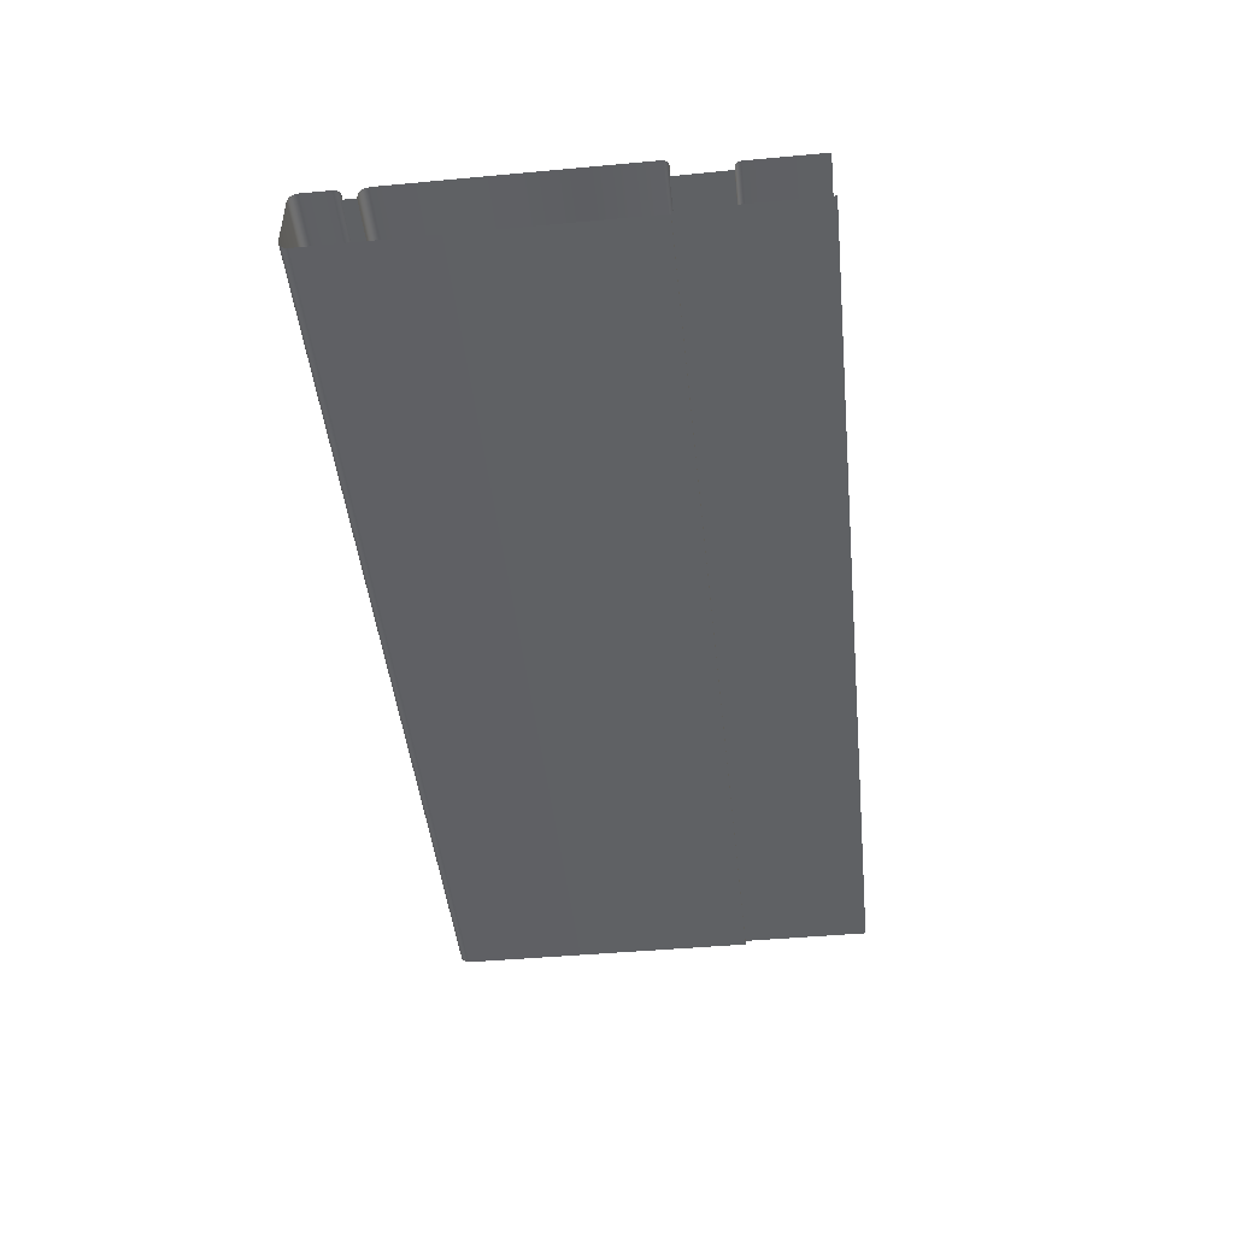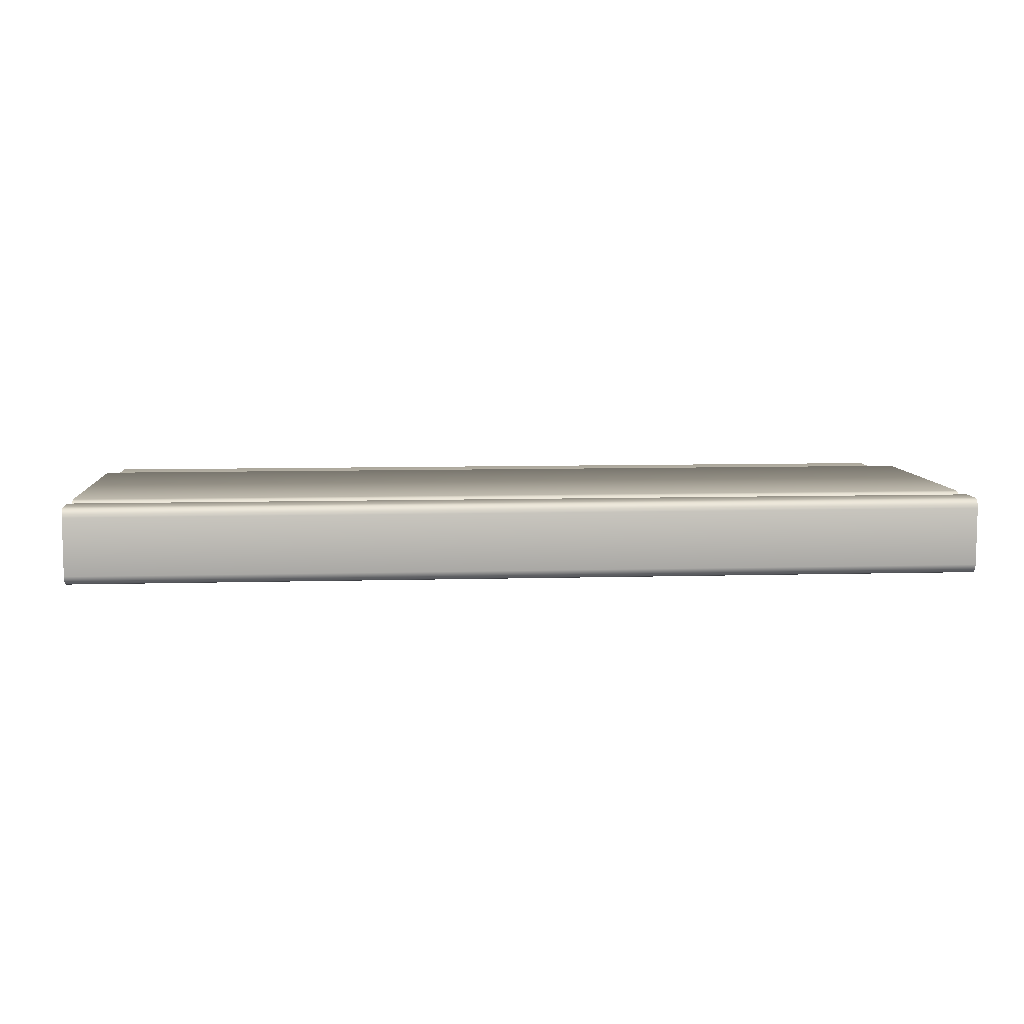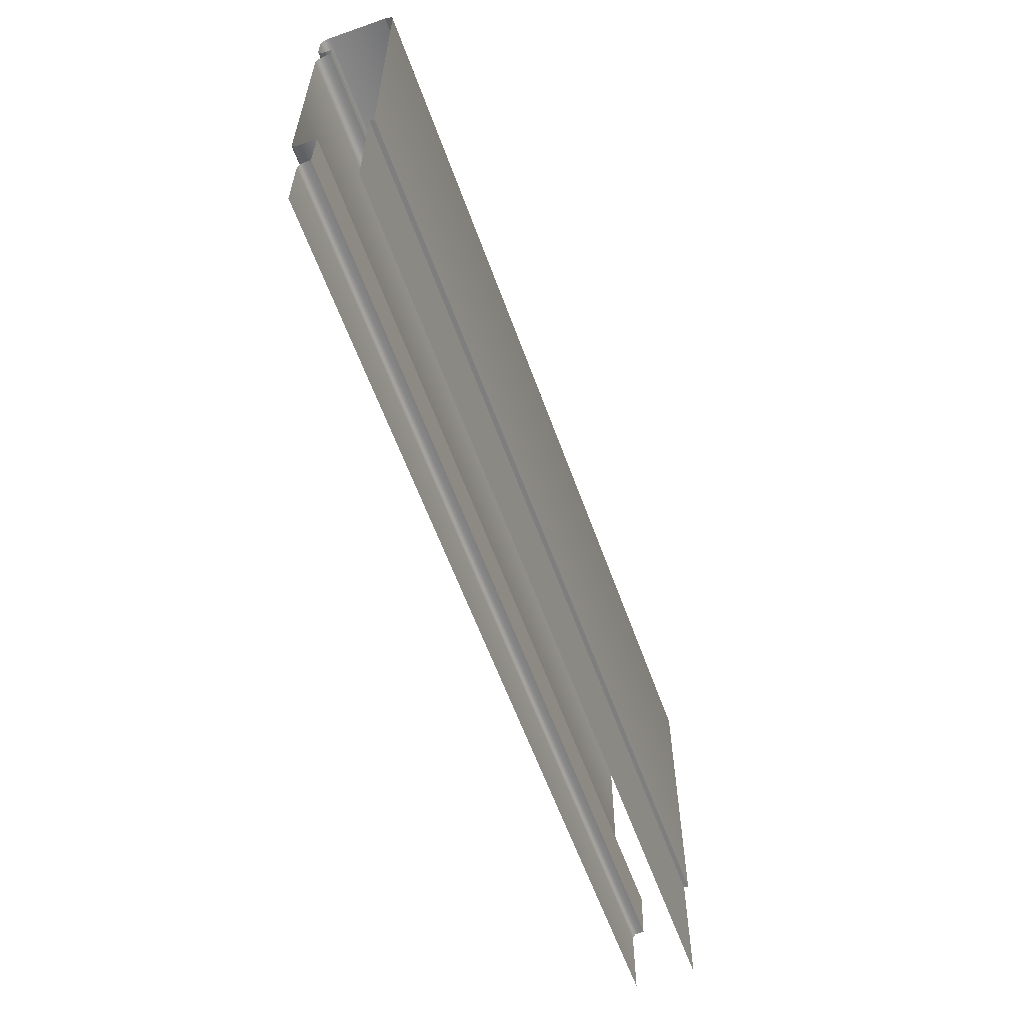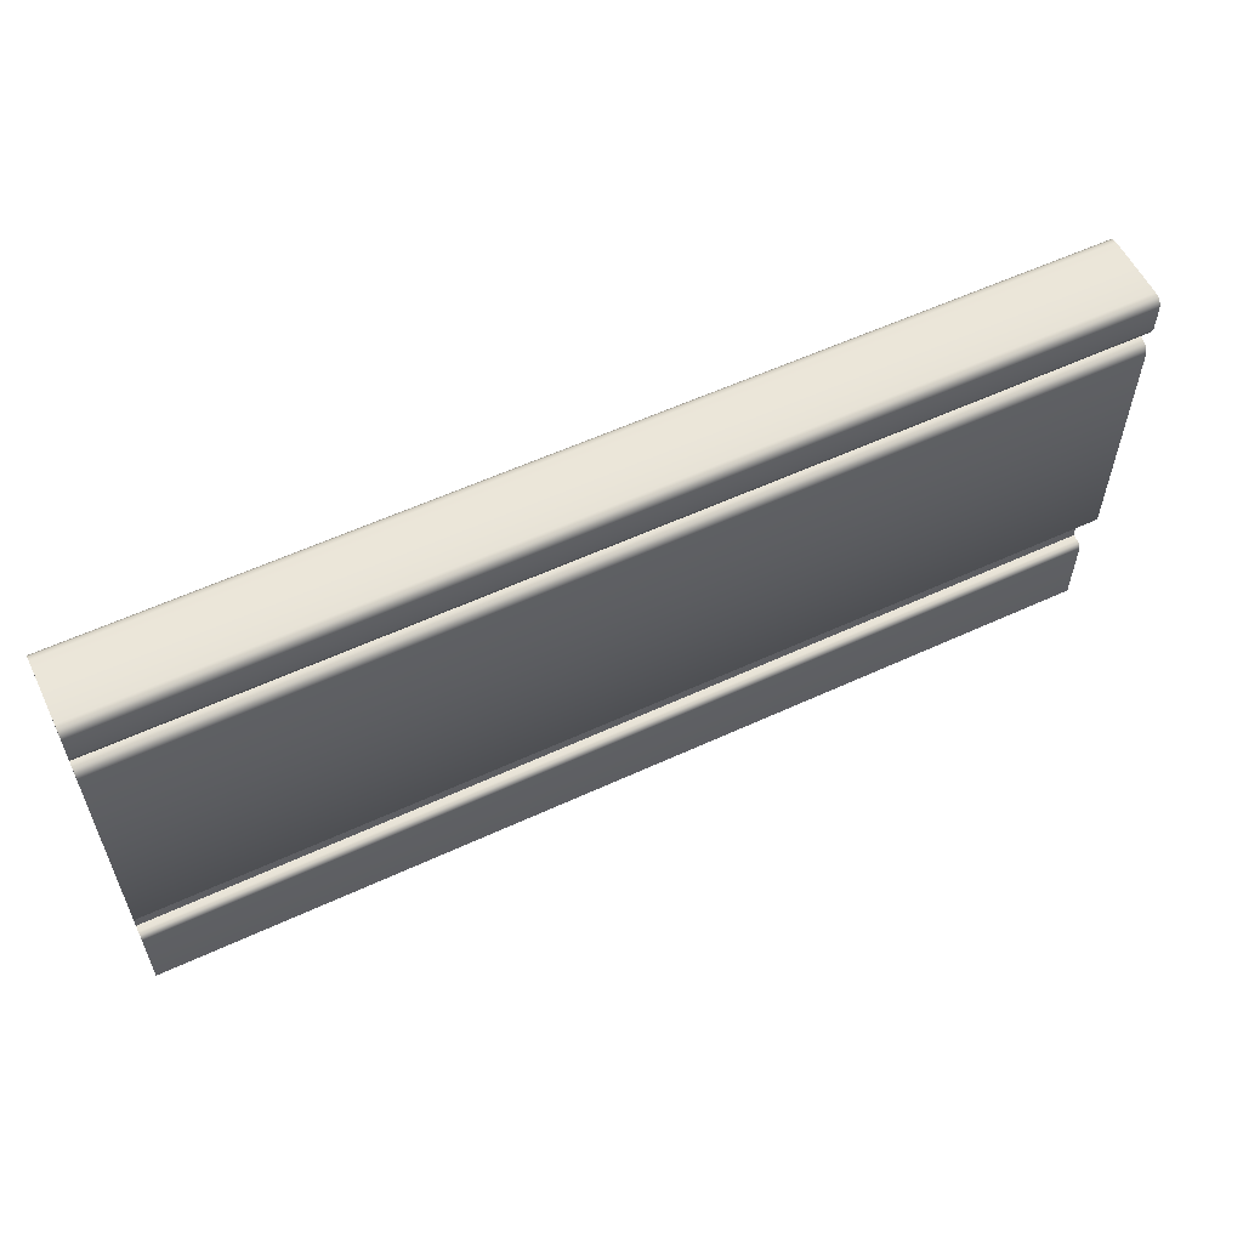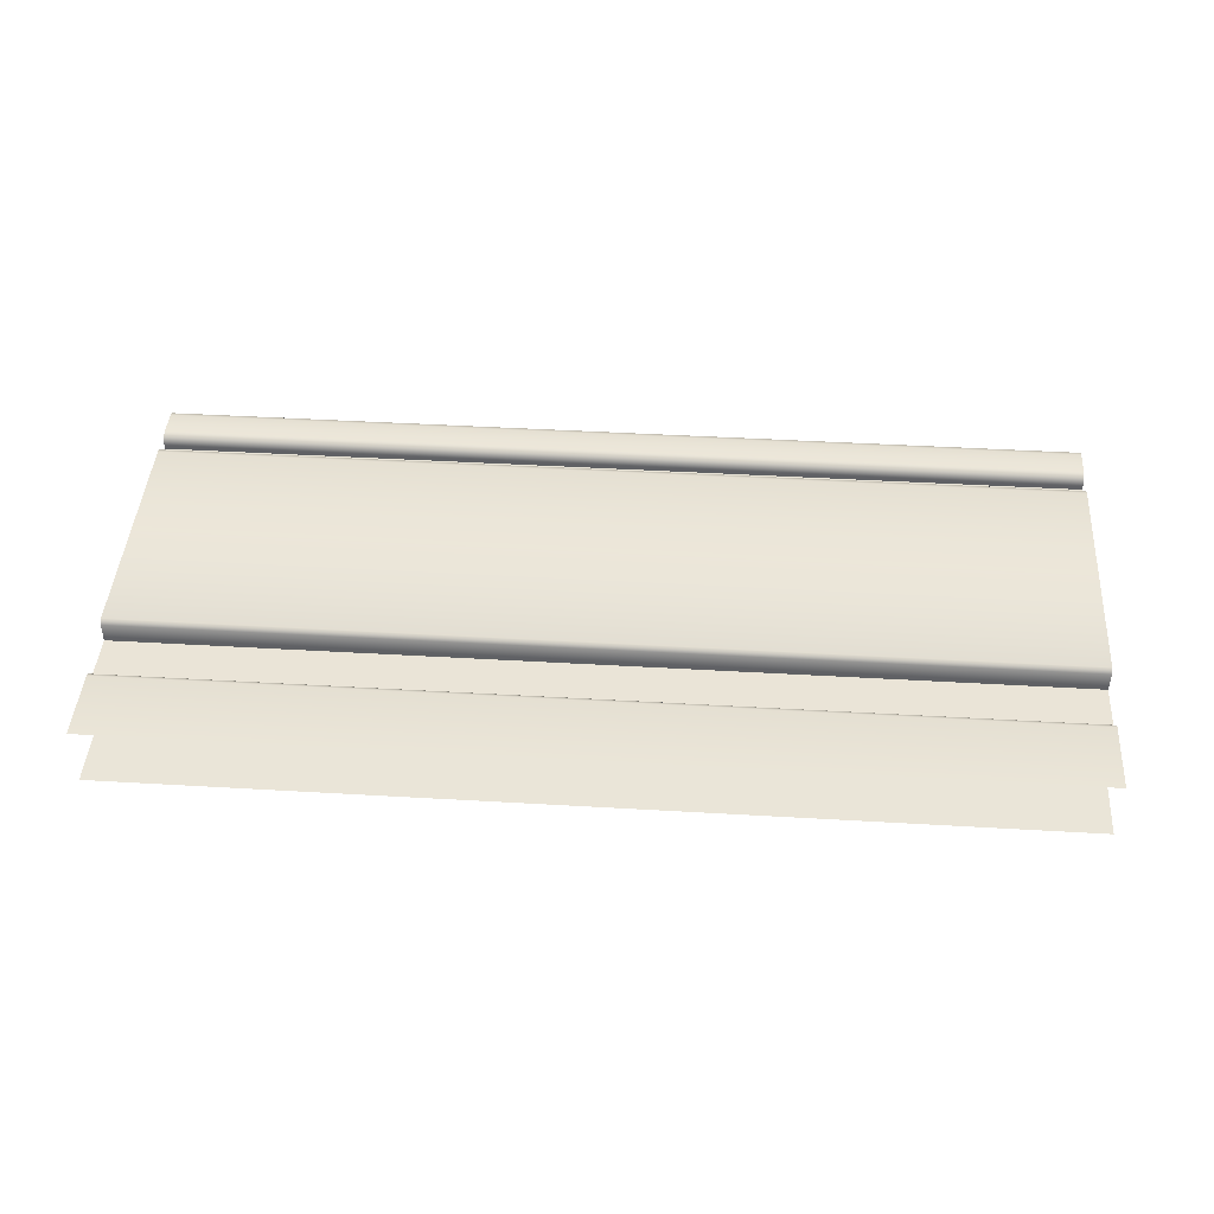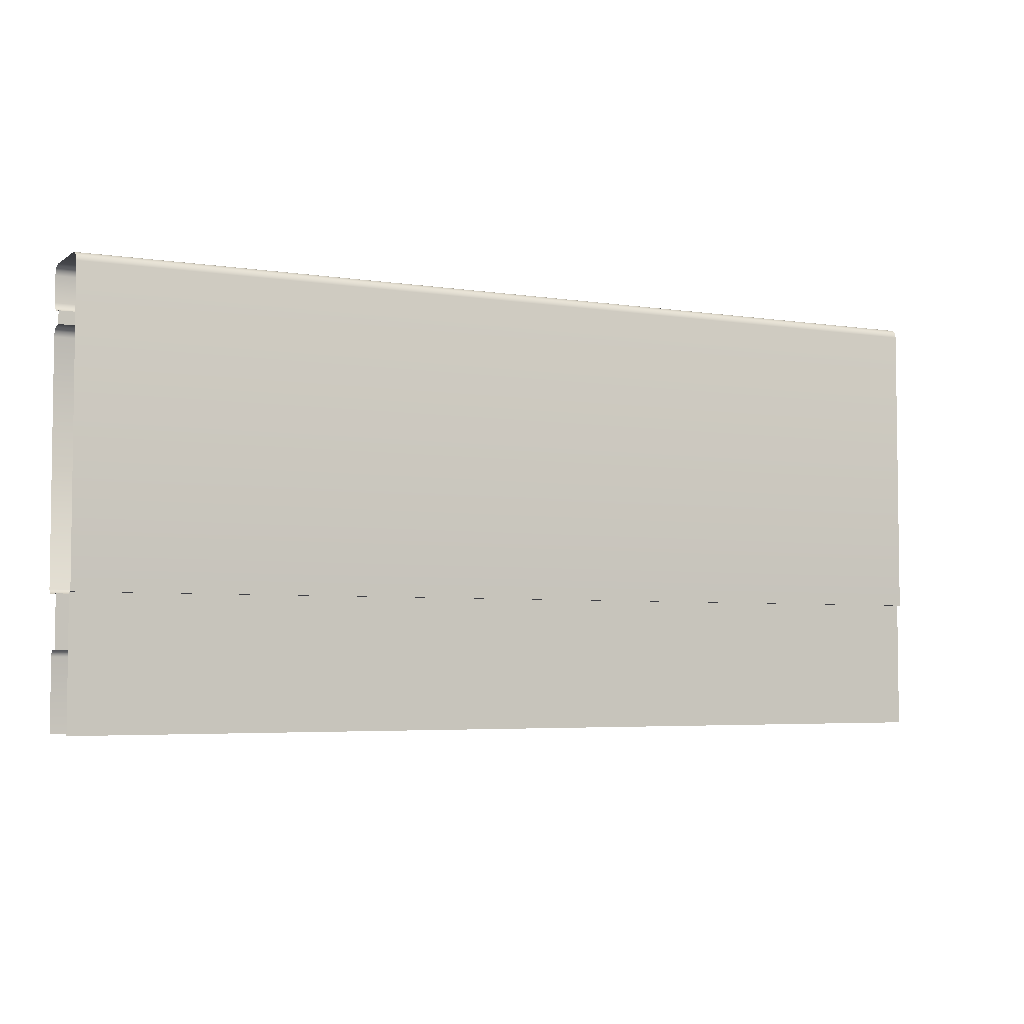
<metadata>
{"format":"obj","ext":"obj","renderer":"f3d","projection":"perspective","resolution":1024,"background":"white","views":[{"elev":-46.1,"azim":-84.0,"up":"+Z"},{"elev":7.9,"azim":175.5,"up":"+Z"},{"elev":-59.4,"azim":109.7,"up":"+Y"},{"elev":57.4,"azim":-25.7,"up":"+Y"},{"elev":44.6,"azim":3.9,"up":"+Z"},{"elev":-4.5,"azim":153.1,"up":"+Y"}]}
</metadata>
<code>
o LT_11_TC1/LT_11_TC/mesh44/mesh44-geometry#mesh44-geometry
v -0.4683 0.1522 0.2629
v -0.722 0.1513 0.2632
v -0.4683 0.1513 0.2632
v -0.722 0.1522 0.2629
v -0.722 0.1319 0.2632
v -0.4683 0.1529 0.2623
v -0.4683 0.1319 0.2632
v -0.722 0.1529 0.2623
v -0.722 0.1531 0.2614
v -0.4683 0.1531 0.2614
v -0.722 0.1531 0.2598
v -0.4683 0.1531 0.2598
v -0.4683 0.1672 0.2595
v -0.722 0.1672 0.2595
v -0.722 0.1672 0.2651
v -0.4683 0.1672 0.2651
v -0.722 0.1685 0.2663
v -0.4683 0.1685 0.2663
v -0.4683 0.2336 0.2663
v -0.722 0.2336 0.2663
v -0.4683 0.2349 0.2659
v -0.722 0.2349 0.2659
v -0.722 0.2359 0.265
v -0.4683 0.2359 0.265
v -0.722 0.2362 0.2636
v -0.4683 0.2362 0.2636
v -0.722 0.2362 0.2622
v -0.4683 0.2362 0.2622
v -0.4683 0.2398 0.2622
v -0.722 0.2398 0.2622
v -0.722 0.2398 0.2636
v -0.4683 0.2398 0.2636
v -0.722 0.2401 0.265
v -0.4683 0.2401 0.265
v -0.722 0.2411 0.2659
v -0.4683 0.2411 0.2659
v -0.4683 0.2424 0.2663
v -0.722 0.2424 0.2663
v -0.4683 0.2495 0.2663
v -0.722 0.2495 0.2663
v -0.4683 0.2508 0.2659
v -0.722 0.2508 0.2659
v -0.722 0.2518 0.265
v -0.4683 0.2518 0.265
v -0.722 0.2522 0.2636
v -0.4683 0.2522 0.2636
v -0.722 0.2522 0.2476
v -0.4683 0.2522 0.2476
v -0.722 0.2518 0.2462
v -0.4683 0.2518 0.2462
v -0.722 0.2508 0.2453
v -0.4683 0.2508 0.2453
v -0.4683 0.2495 0.2449
v -0.722 0.2495 0.2449
v -0.4683 0.1672 0.2449
v -0.722 0.1672 0.2449
v -0.722 0.1672 0.2462
v -0.4683 0.1672 0.2462
v -0.4683 0.1319 0.2462
v -0.722 0.1319 0.2462
f 1 2 3
f 2 1 4
f 5 3 2
f 6 4 1
f 3 5 7
f 4 6 8
f 6 9 8
f 9 6 10
f 10 11 9
f 11 10 12
f 13 11 12
f 11 13 14
f 13 15 14
f 15 13 16
f 16 17 15
f 17 16 18
f 19 17 18
f 17 19 20
f 21 20 19
f 20 21 22
f 21 23 22
f 23 21 24
f 24 25 23
f 25 24 26
f 26 27 25
f 27 26 28
f 29 27 28
f 27 29 30
f 29 31 30
f 31 29 32
f 32 33 31
f 33 32 34
f 34 35 33
f 35 34 36
f 37 35 36
f 35 37 38
f 39 38 37
f 38 39 40
f 41 40 39
f 40 41 42
f 41 43 42
f 43 41 44
f 44 45 43
f 45 44 46
f 46 47 45
f 47 46 48
f 48 49 47
f 49 48 50
f 50 51 49
f 51 50 52
f 53 51 52
f 51 53 54
f 55 54 53
f 54 55 56
f 55 57 56
f 57 55 58
f 59 57 58
f 57 59 60
f 3 2 1
f 4 1 2
f 2 3 5
f 1 4 6
f 7 5 3
f 8 6 4
f 8 9 6
f 10 6 9
f 9 11 10
f 12 10 11
f 12 11 13
f 14 13 11
f 14 15 13
f 16 13 15
f 15 17 16
f 18 16 17
f 18 17 19
f 20 19 17
f 19 20 21
f 22 21 20
f 22 23 21
f 24 21 23
f 23 25 24
f 26 24 25
f 25 27 26
f 28 26 27
f 28 27 29
f 30 29 27
f 30 31 29
f 32 29 31
f 31 33 32
f 34 32 33
f 33 35 34
f 36 34 35
f 36 35 37
f 38 37 35
f 37 38 39
f 40 39 38
f 39 40 41
f 42 41 40
f 42 43 41
f 44 41 43
f 43 45 44
f 46 44 45
f 45 47 46
f 48 46 47
f 47 49 48
f 50 48 49
f 49 51 50
f 52 50 51
f 52 51 53
f 54 53 51
f 53 54 55
f 56 55 54
f 56 57 55
f 58 55 57
f 58 57 59
f 60 59 57

</code>
